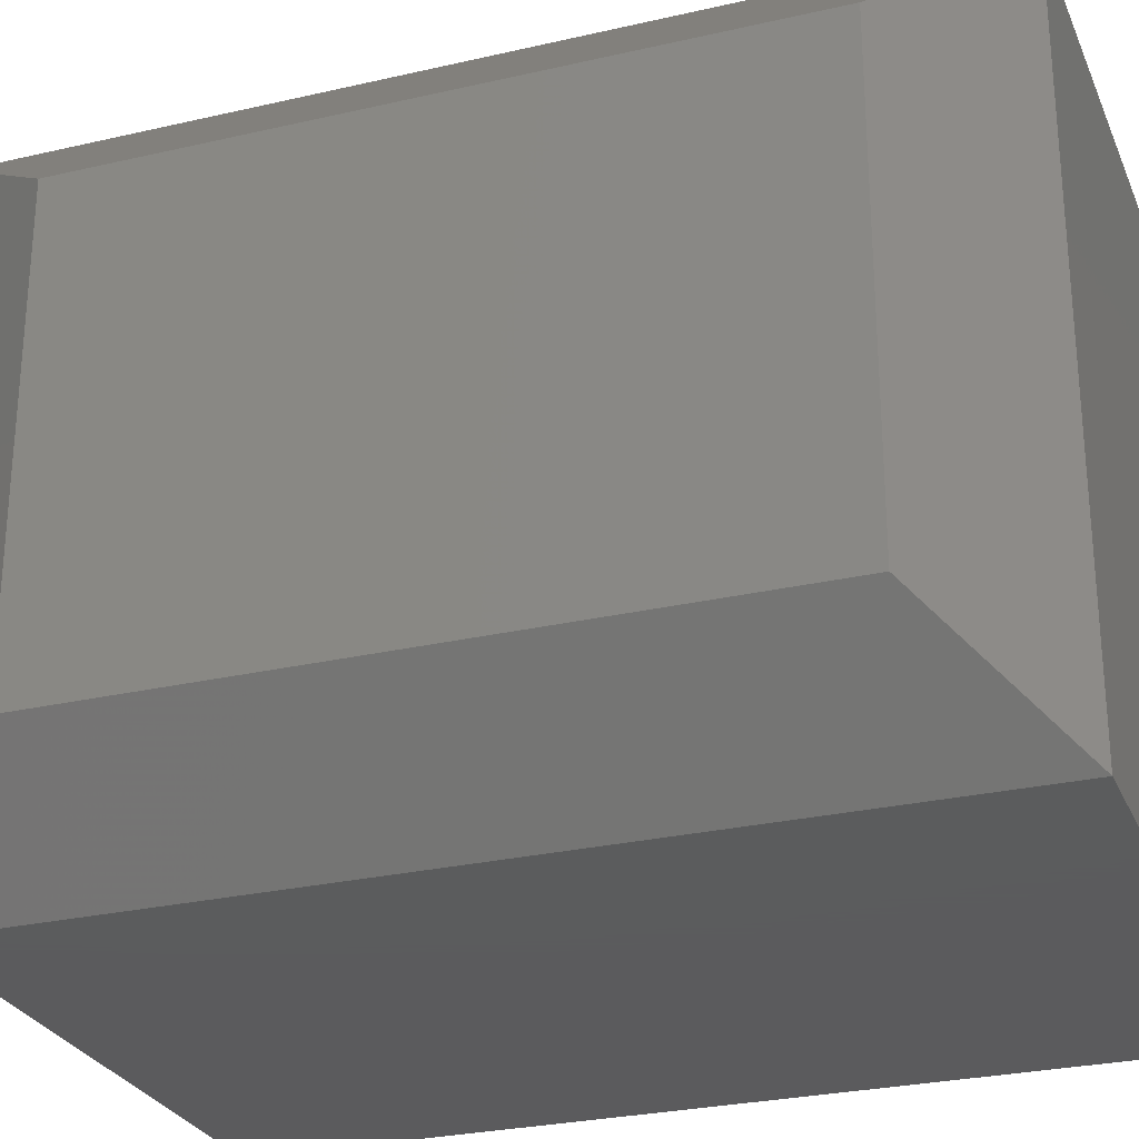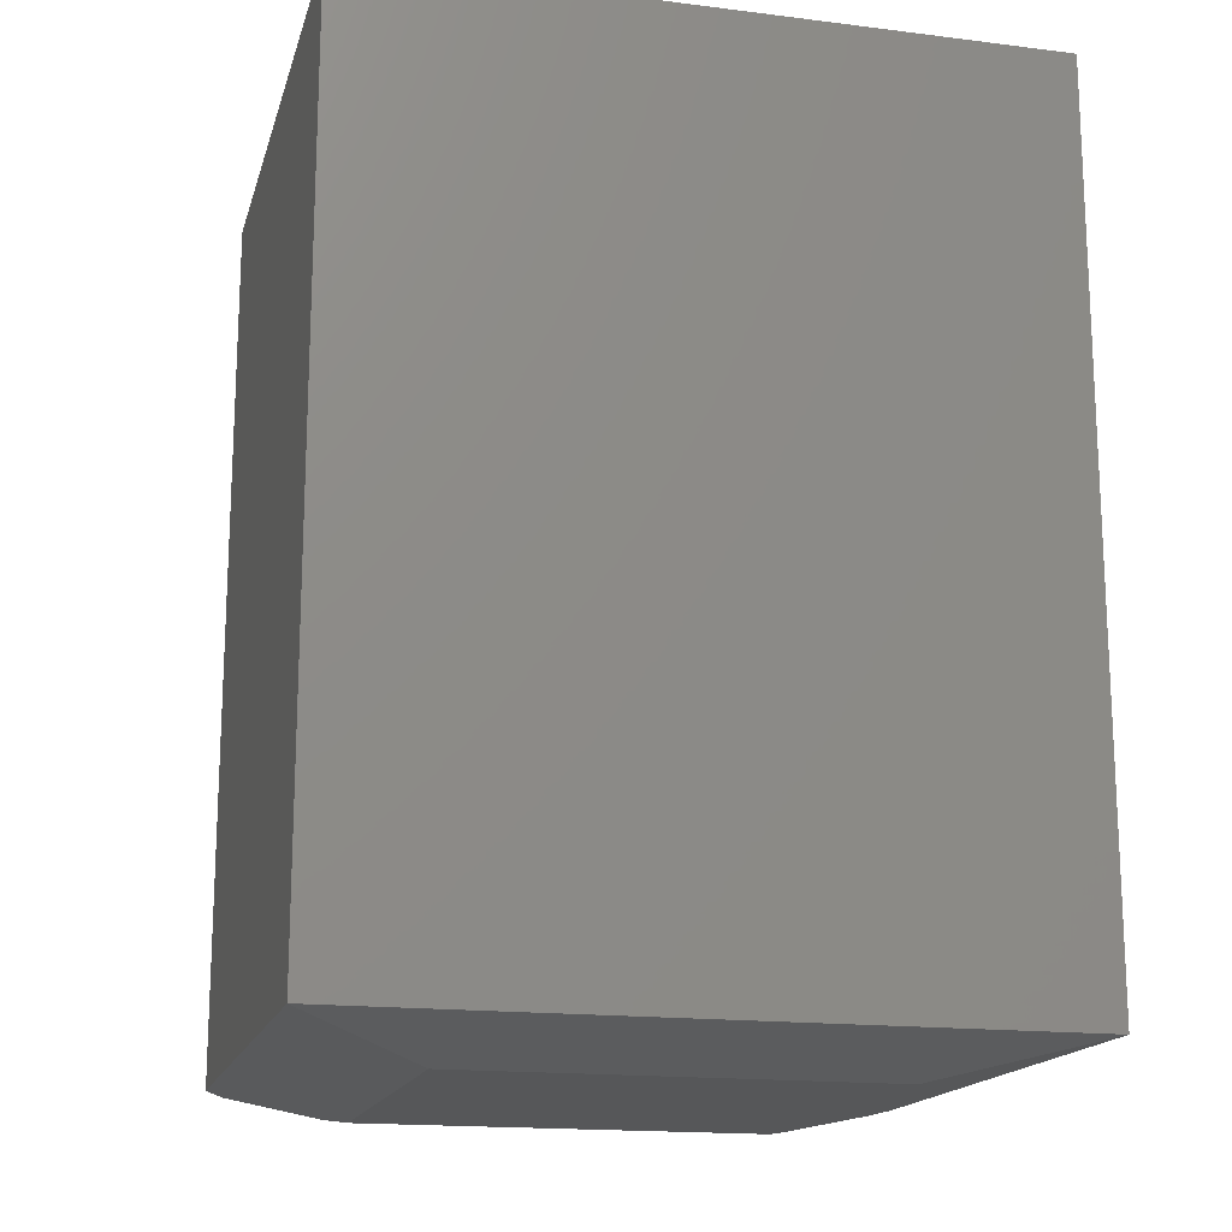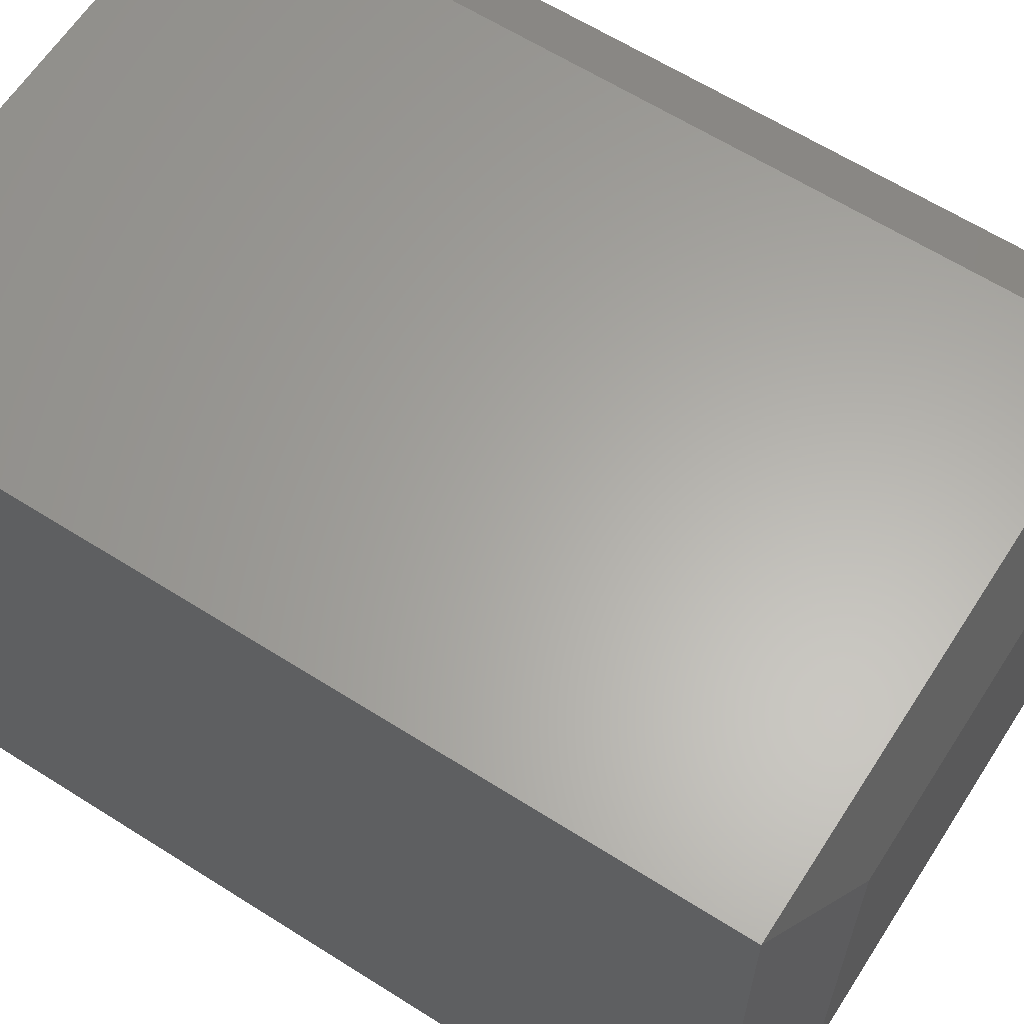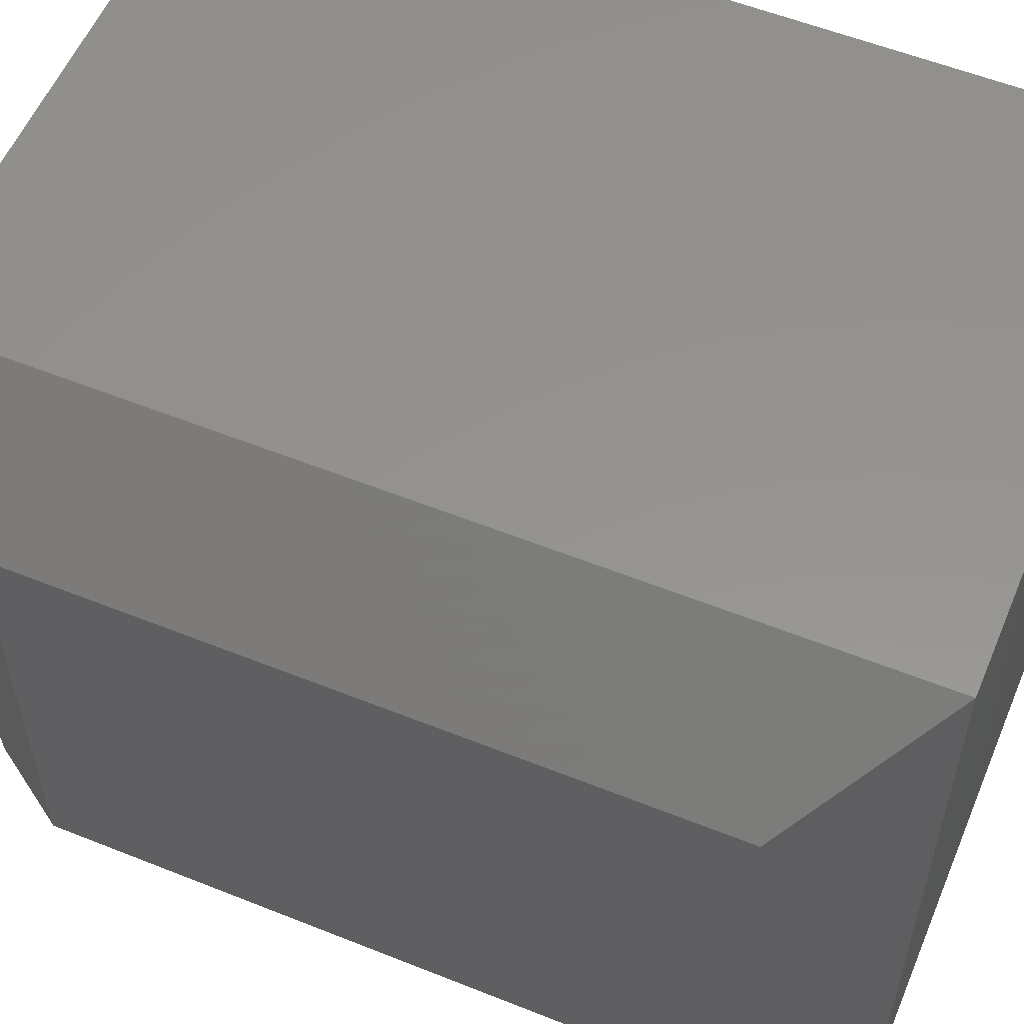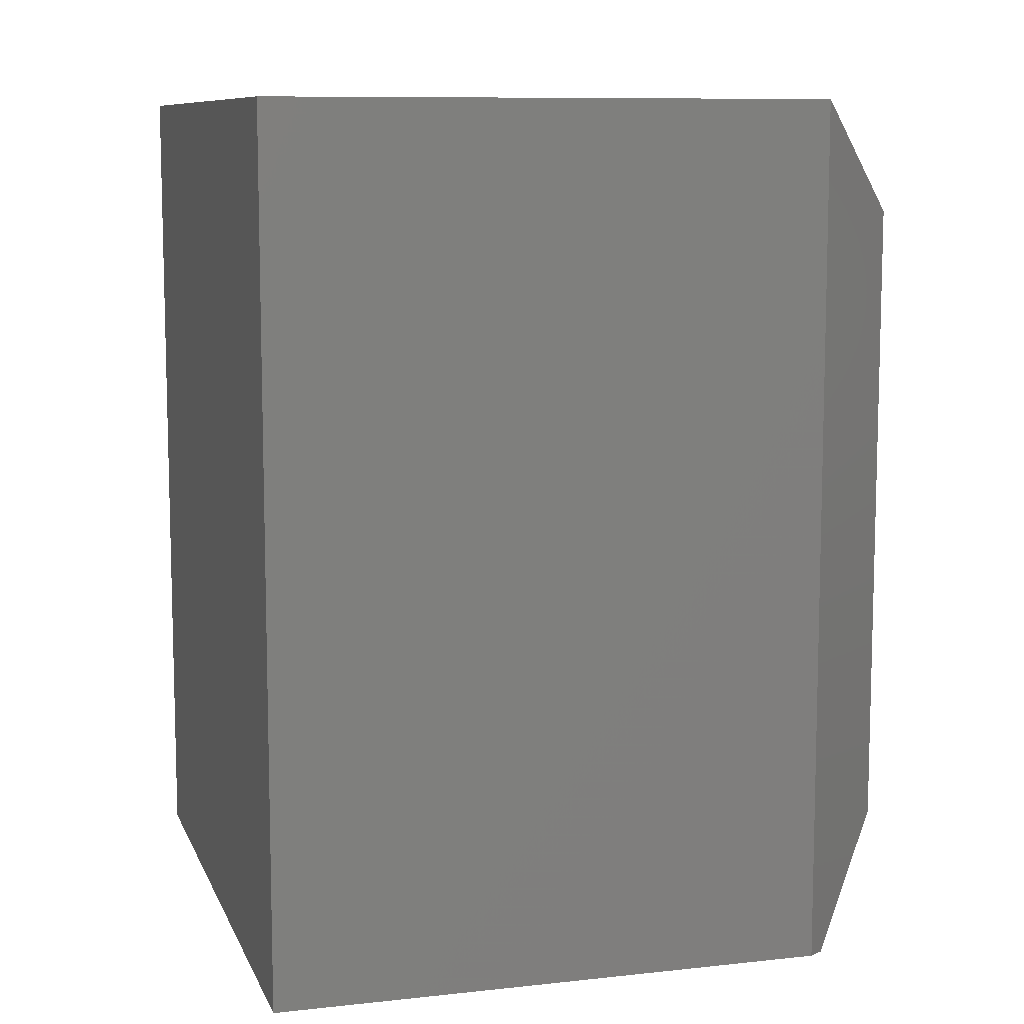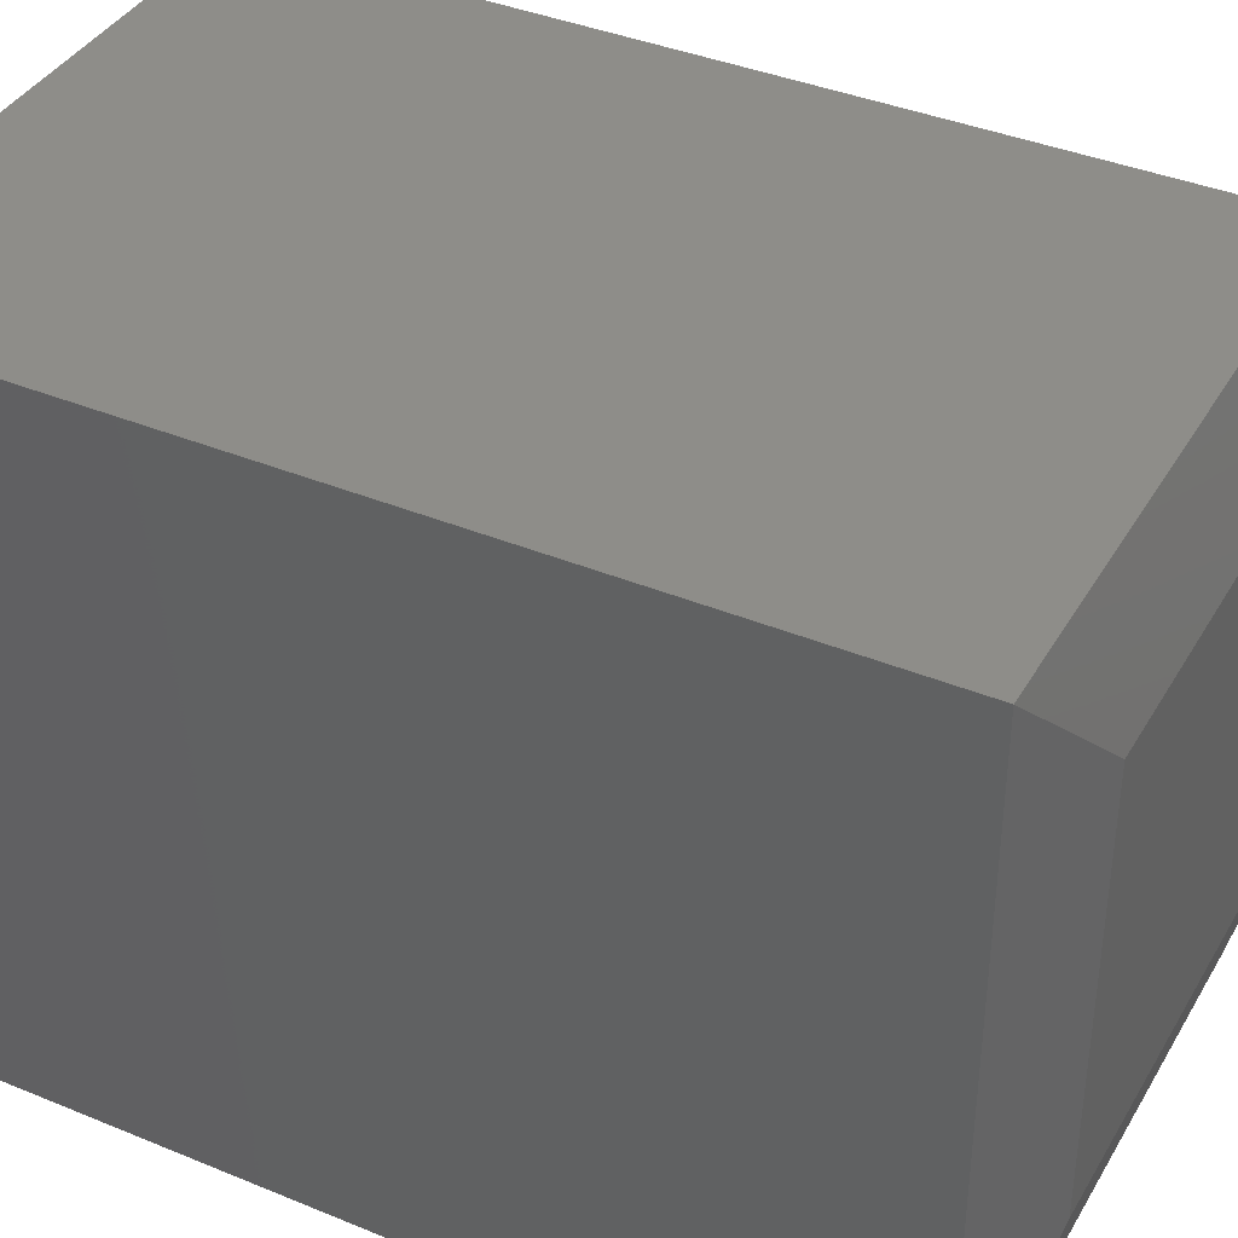
<metadata>
{"format":"stl","ext":"stl","renderer":"f3d","projection":"perspective","resolution":1024,"background":"white","views":[{"elev":-27.4,"azim":-70.3,"up":"+Y"},{"elev":-16.6,"azim":75.7,"up":"+Z"},{"elev":62.7,"azim":122.7,"up":"+Y"},{"elev":56.5,"azim":-67.3,"up":"+Y"},{"elev":9.4,"azim":163.9,"up":"+Z"},{"elev":38.9,"azim":117.4,"up":"+Y"}]}
</metadata>
<code>
# stl→obj: 20 verts, 36 faces
v 0 -0.09375 0.6562
v 0.09375 0 0.75
v 0 -0.09375 0.1172
v 0.09375 0 0.02344
v 0.07844 -0.01531 0.02016
v 0.07844 -0.5472 0.02016
v 0.09375 -0.5625 0.02344
v 0 -0.4688 0.1172
v 0.09375 -0.5625 0.75
v 0 -0.4688 0.6562
v 0.09167 -0.09167 0.003794
v 0.1094 -0.1094 0
v 0.4531 -0.1094 0
v 0.5625 0 0.02344
v 0.4531 -0.4531 0
v 0.5625 -0.5625 0.02344
v 0.1094 -0.4531 0
v 0.09167 -0.4708 0.003794
v 0.5625 0 0.75
v 0.5625 -0.5625 0.75
f 1 2 3
f 3 2 4
f 3 4 5
f 6 7 8
f 8 7 9
f 8 9 10
f 11 5 12
f 12 5 4
f 12 4 13
f 13 4 14
f 15 16 17
f 17 16 7
f 17 7 18
f 18 7 6
f 11 12 18
f 18 12 17
f 3 8 1
f 1 8 10
f 5 11 3
f 6 8 18
f 18 8 3
f 18 3 11
f 14 4 19
f 19 4 2
f 7 16 9
f 9 16 20
f 9 20 2
f 2 20 19
f 2 1 9
f 9 1 10
f 17 12 15
f 15 12 13
f 16 14 20
f 20 14 19
f 16 15 14
f 14 15 13

</code>
